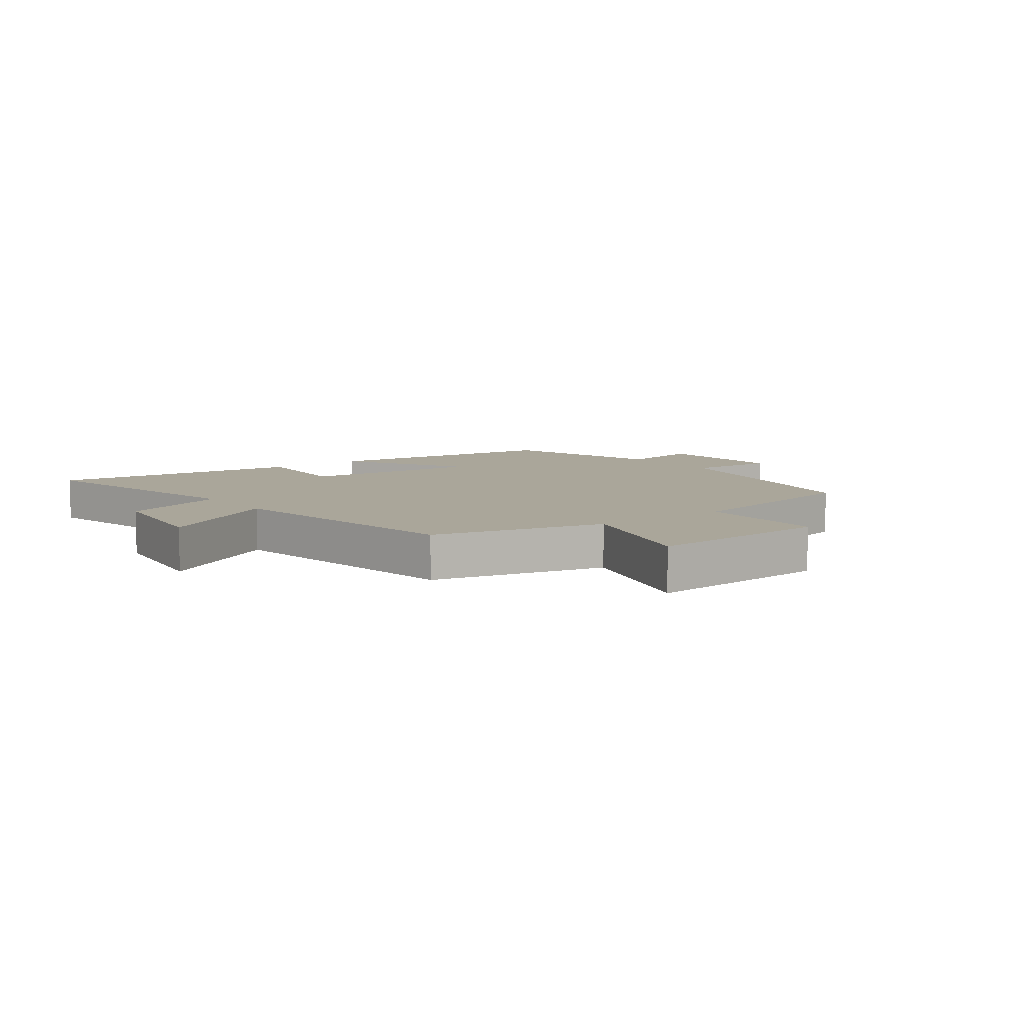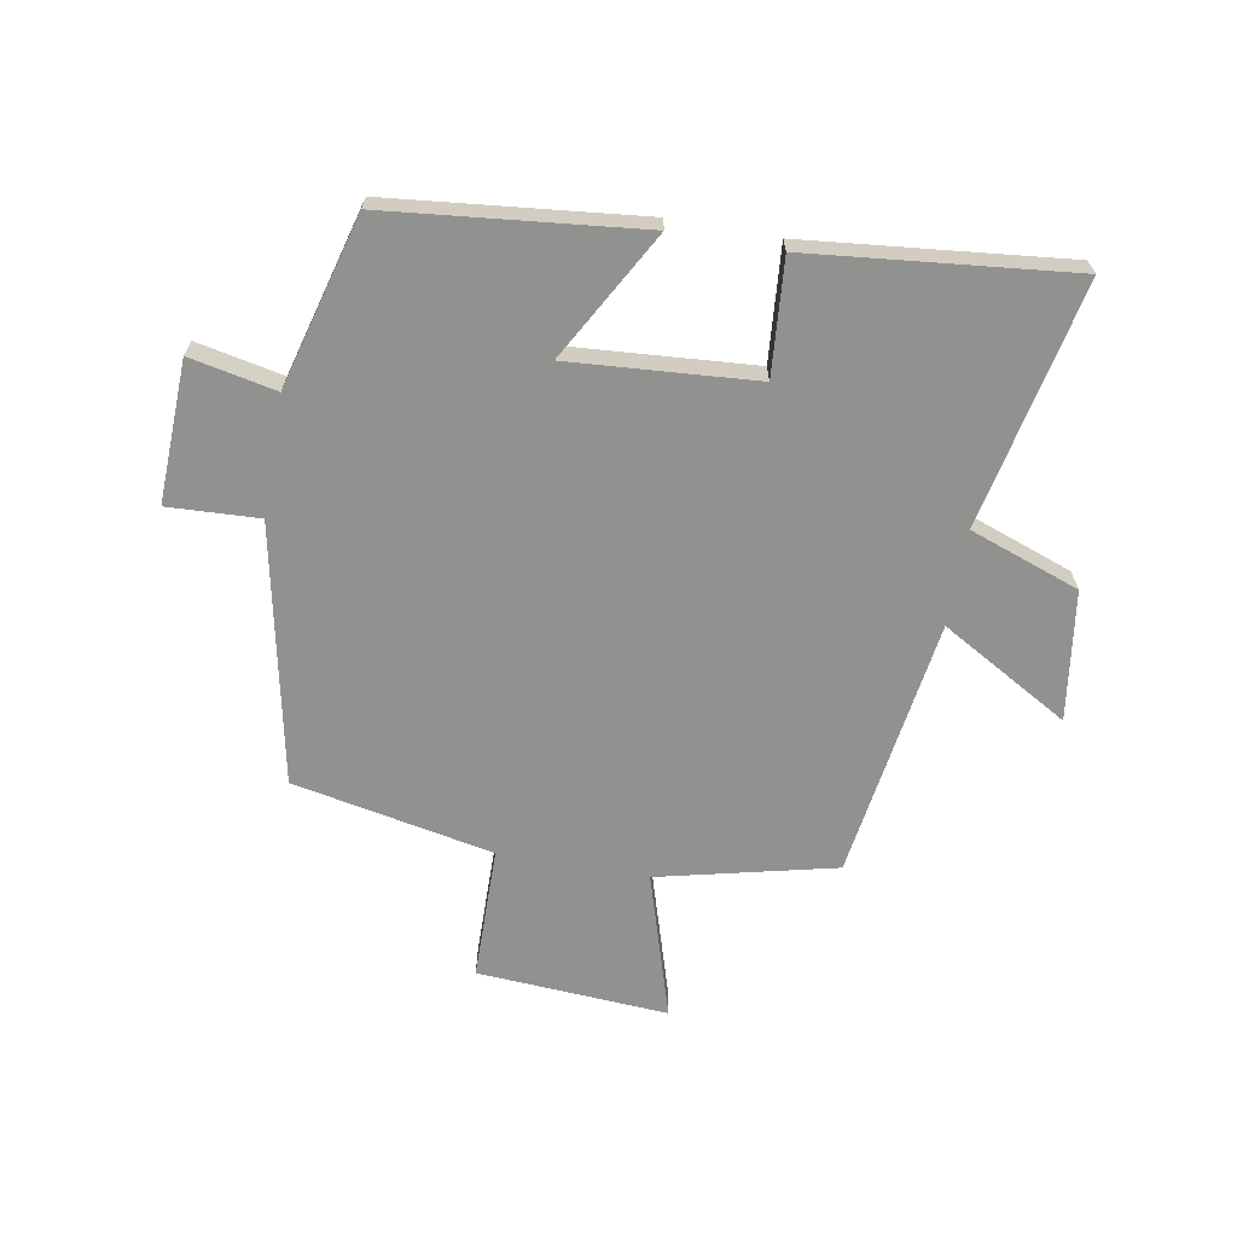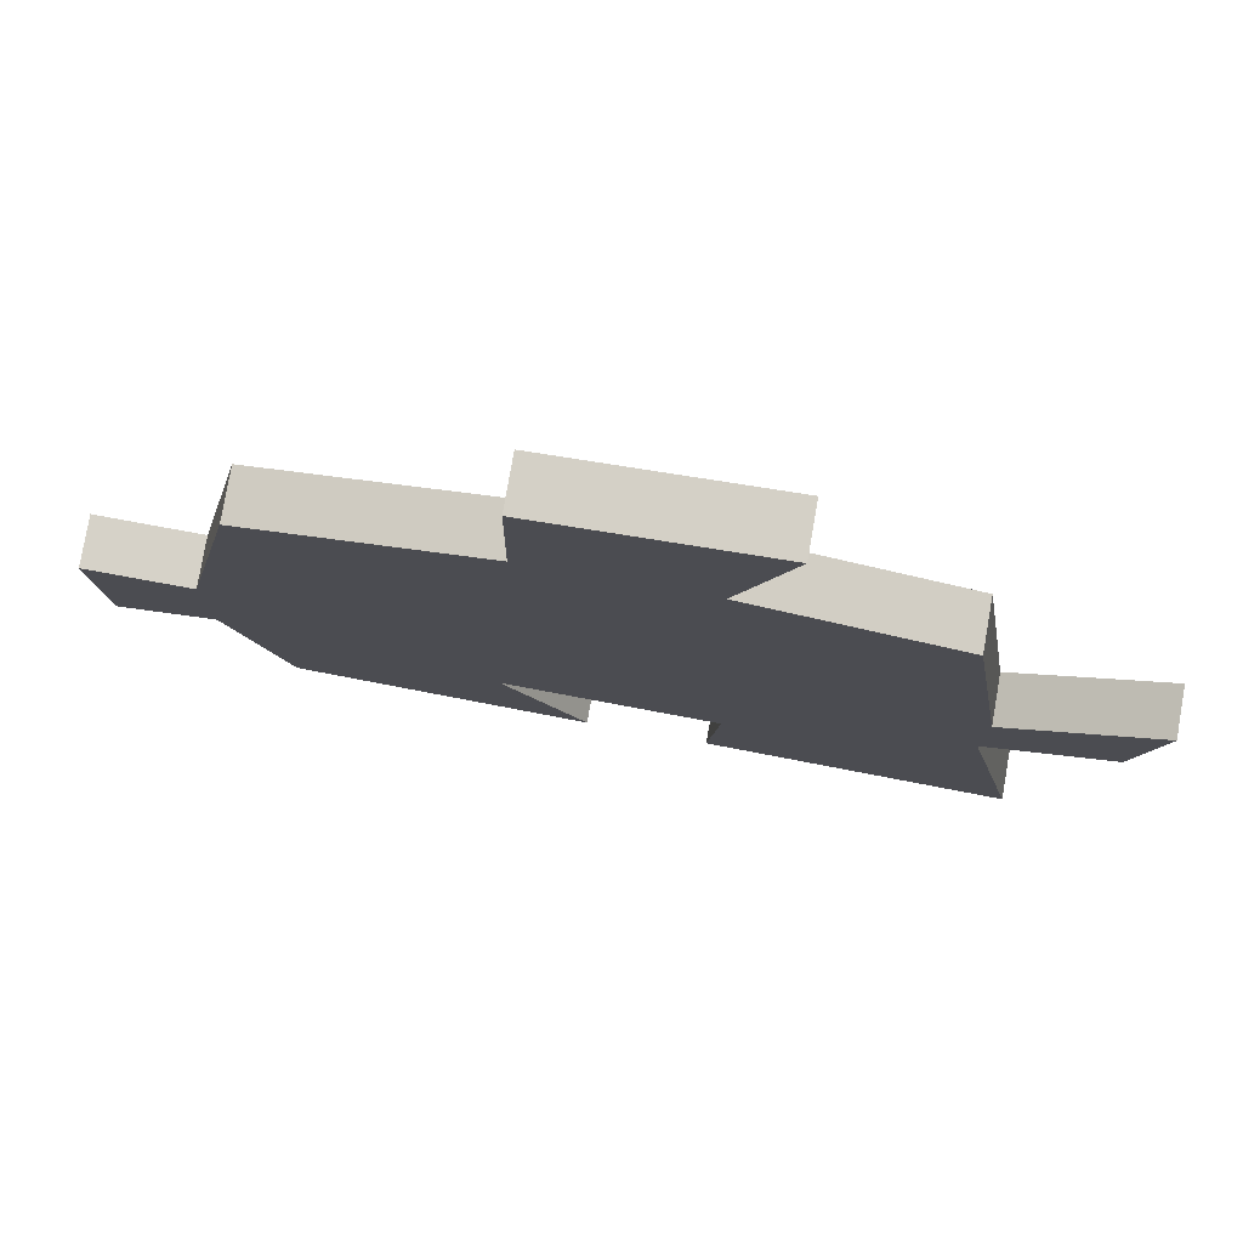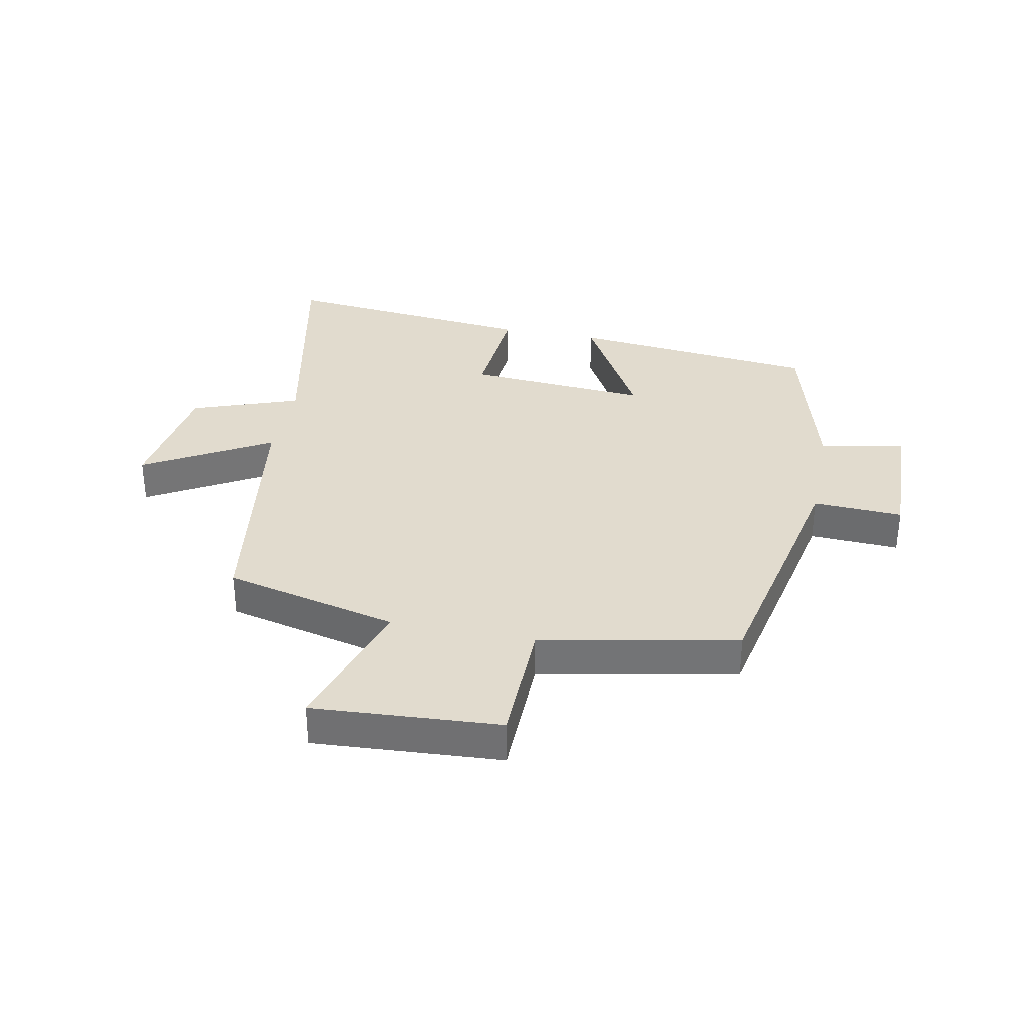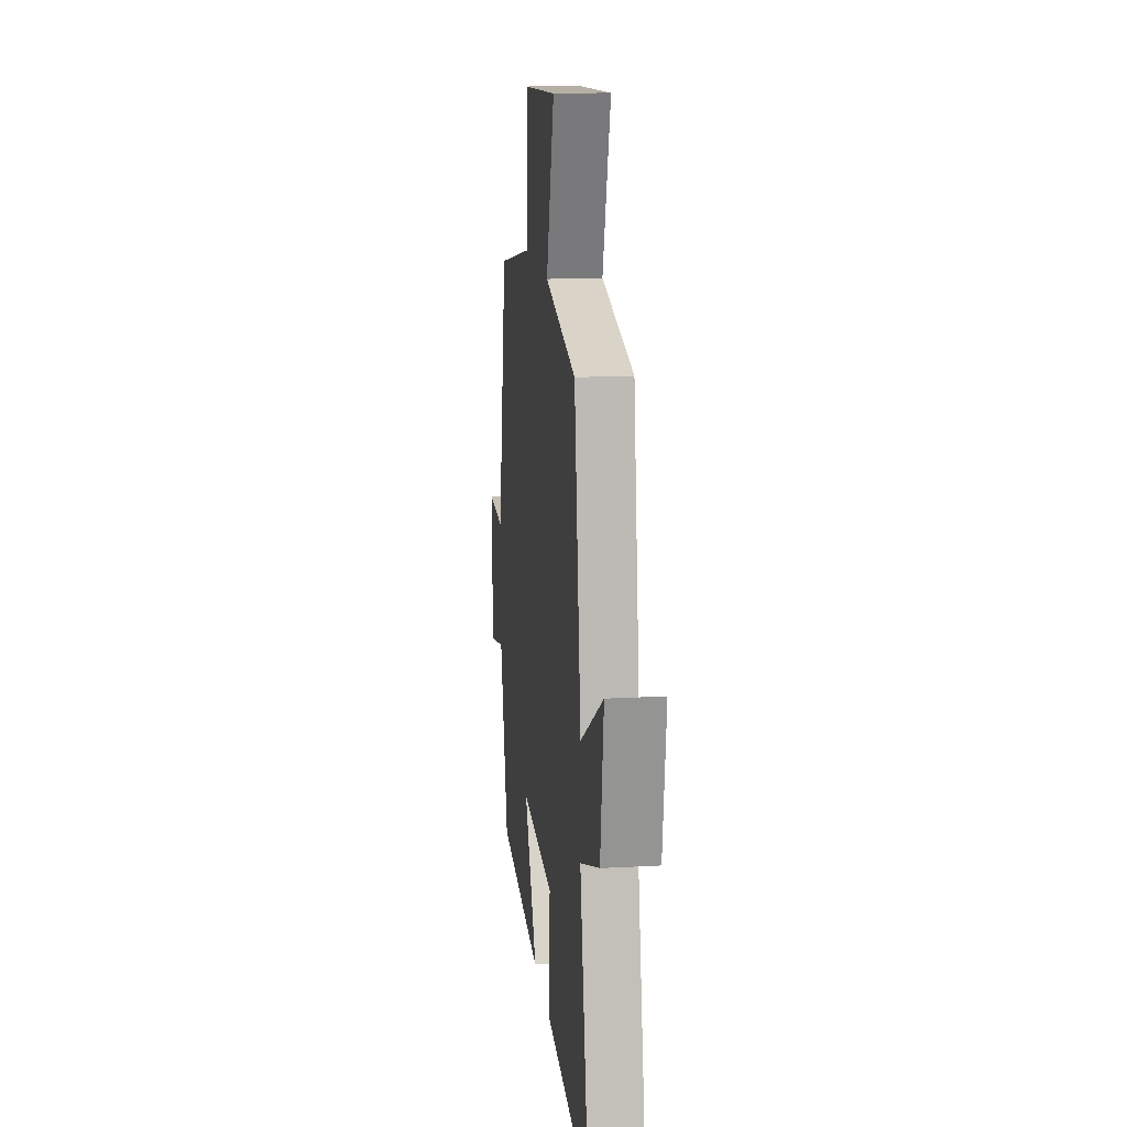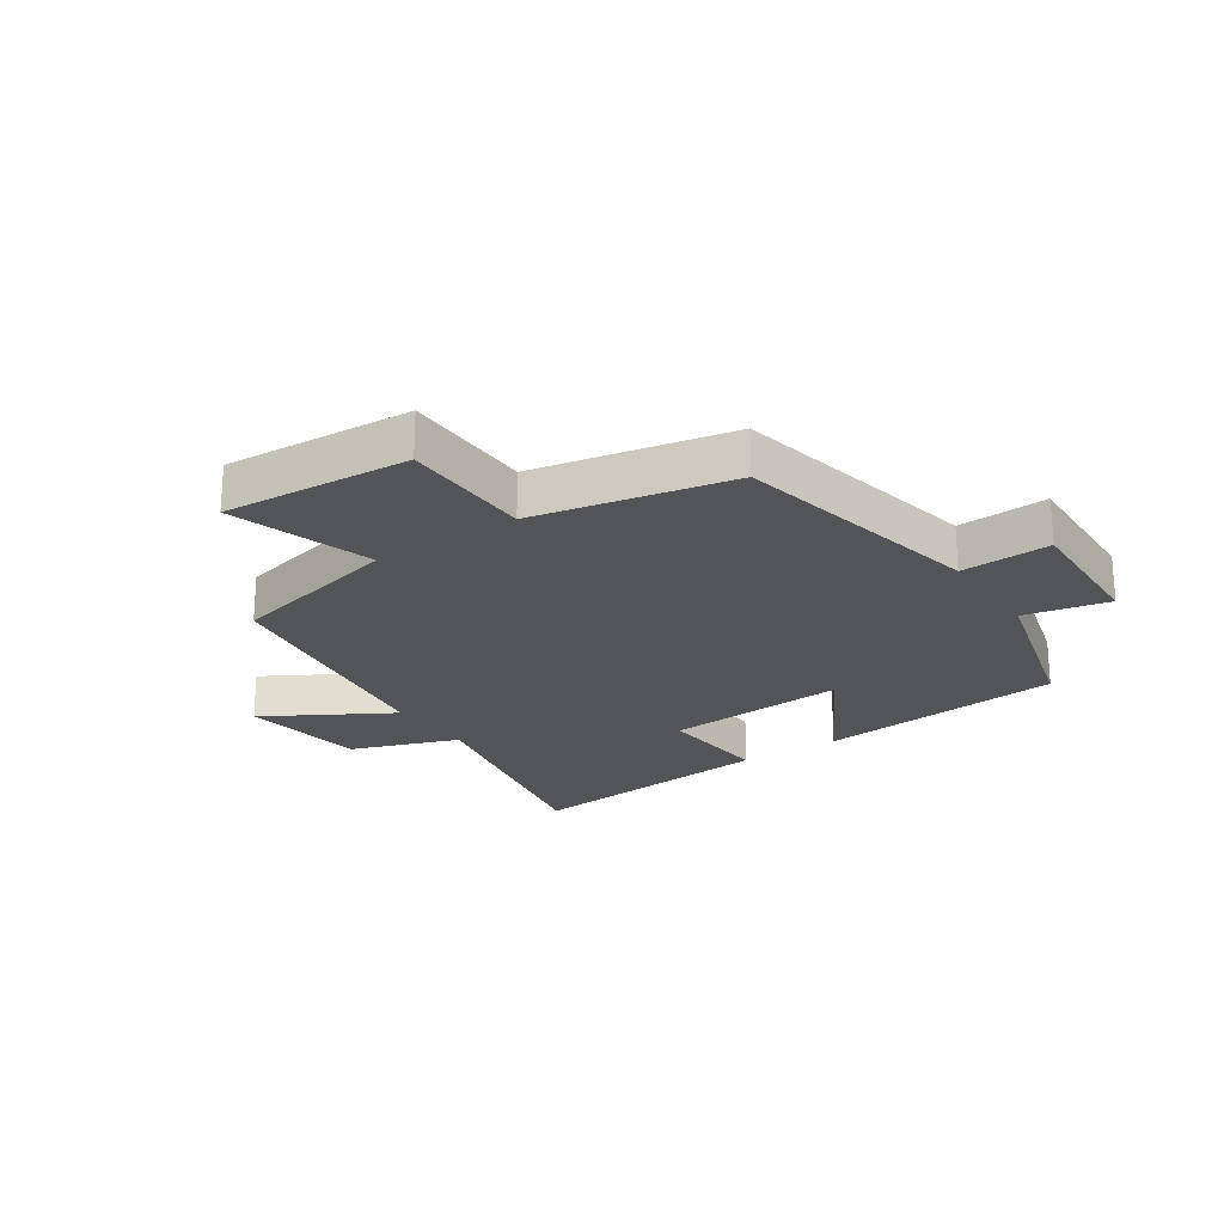
<metadata>
{"format":"obj","ext":"obj","renderer":"f3d","projection":"perspective","resolution":1024,"background":"white","views":[{"elev":7.8,"azim":-36.9,"up":"+Y"},{"elev":-66.0,"azim":169.9,"up":"+Y"},{"elev":78.8,"azim":-170.1,"up":"+Z"},{"elev":33.9,"azim":11.3,"up":"+Y"},{"elev":15.3,"azim":-96.7,"up":"+Z"},{"elev":-22.9,"azim":34.0,"up":"+Y"}]}
</metadata>
<code>
v 0.414 0.07 0.435
v 0.5 0.07 0.016
v 0.648 0.07 0.023
v 0.64 0.07 -0.207
v 0.5 0.07 -0.178
v 0.424 0.07 -0.457
v 0.013 0.07 -0.5
v 0.13 0.07 -0.291
v -0.172 0.07 -0.313
v -0.157 0.07 -0.5
v -0.583 0.07 -0.544
v -0.5 0.07 -0.145
v -0.678 0.07 -0.081
v -0.708 0.07 0.129
v -0.5 0.07 0.009
v -0.438 0.07 0.432
v -0.151 0.07 0.5
v -0.224 0.07 0.737
v 0.086 0.07 0.717
v 0.089 0.07 0.5
v 0.414 0 0.435
v 0.5 0 0.016
v 0.648 0 0.023
v 0.64 0 -0.207
v 0.5 0 -0.178
v 0.424 0 -0.457
v 0.013 0 -0.5
v 0.13 0 -0.291
v -0.172 0 -0.313
v -0.157 0 -0.5
v -0.583 0 -0.544
v -0.5 0 -0.145
v -0.678 0 -0.081
v -0.708 0 0.129
v -0.5 0 0.009
v -0.438 0 0.432
v -0.151 0 0.5
v -0.224 0 0.737
v 0.086 0 0.717
v 0.089 0 0.5
f 17 18 19 20
f 15 16 17 20
f 15 20 1 2
f 12 13 14 15
f 12 15 2
f 9 10 11 12
f 8 9 12 2
f 5 6 7 8
f 5 8 2 3
f 3 4 5
f 40 39 38 37
f 40 37 36 35
f 22 21 40 35
f 35 34 33 32
f 22 35 32
f 32 31 30 29
f 22 32 29 28
f 28 27 26 25
f 23 22 28 25
f 25 24 23
f 1 21 22 2
f 2 22 23 3
f 3 23 24 4
f 4 24 25 5
f 5 25 26 6
f 6 26 27 7
f 7 27 28 8
f 8 28 29 9
f 9 29 30 10
f 10 30 31 11
f 11 31 32 12
f 12 32 33 13
f 13 33 34 14
f 14 34 35 15
f 15 35 36 16
f 16 36 37 17
f 17 37 38 18
f 18 38 39 19
f 19 39 40 20
f 20 40 21 1

</code>
